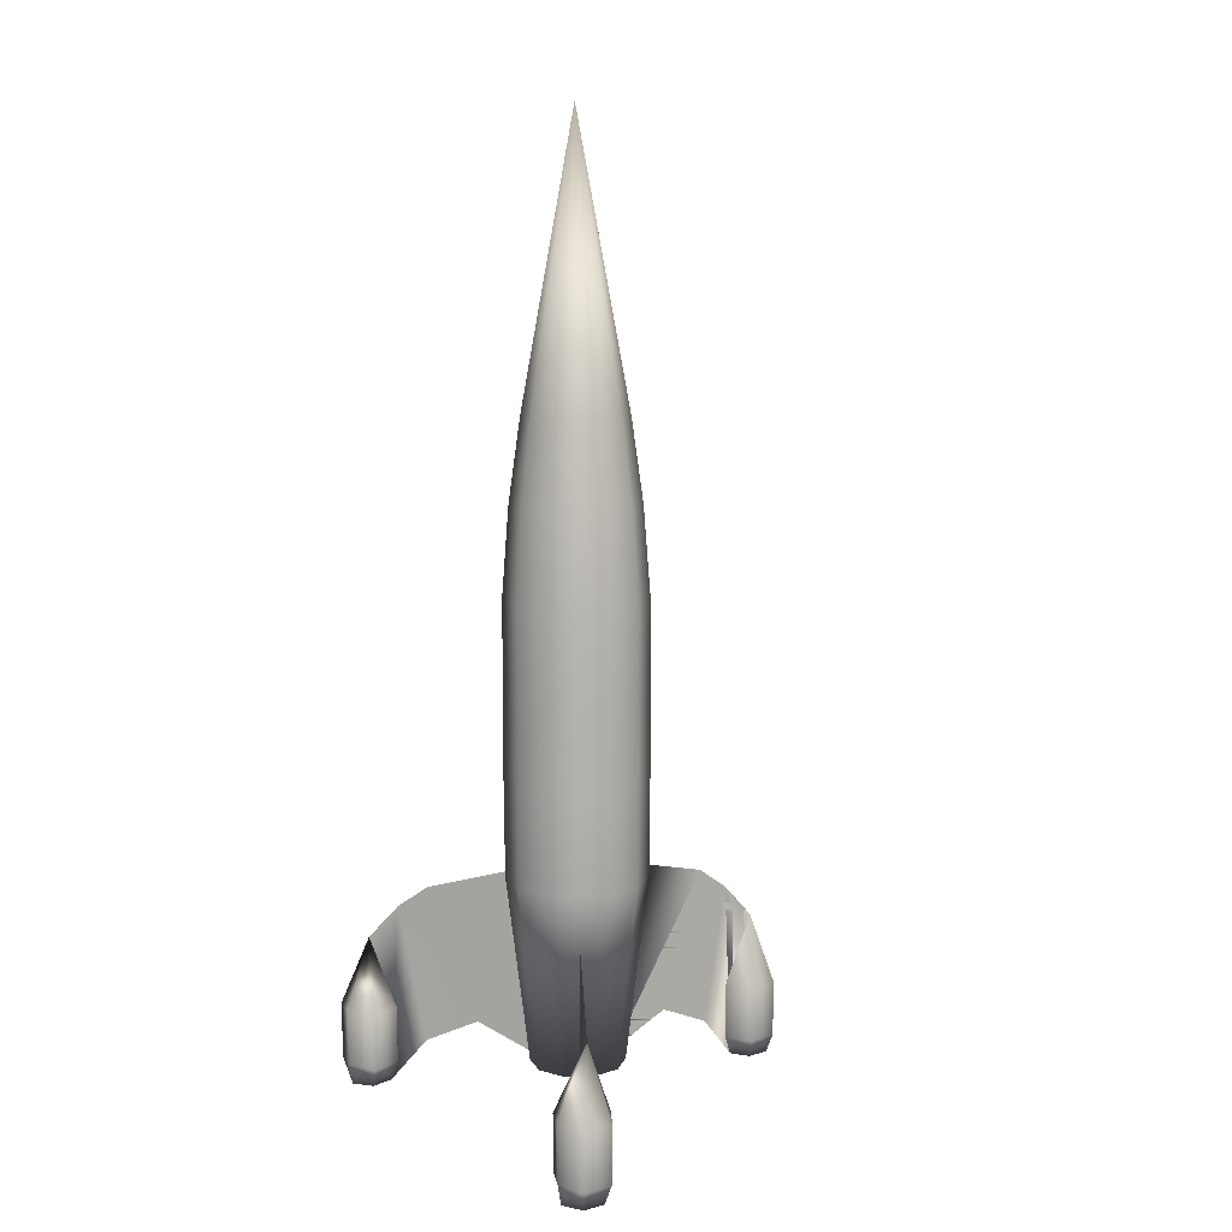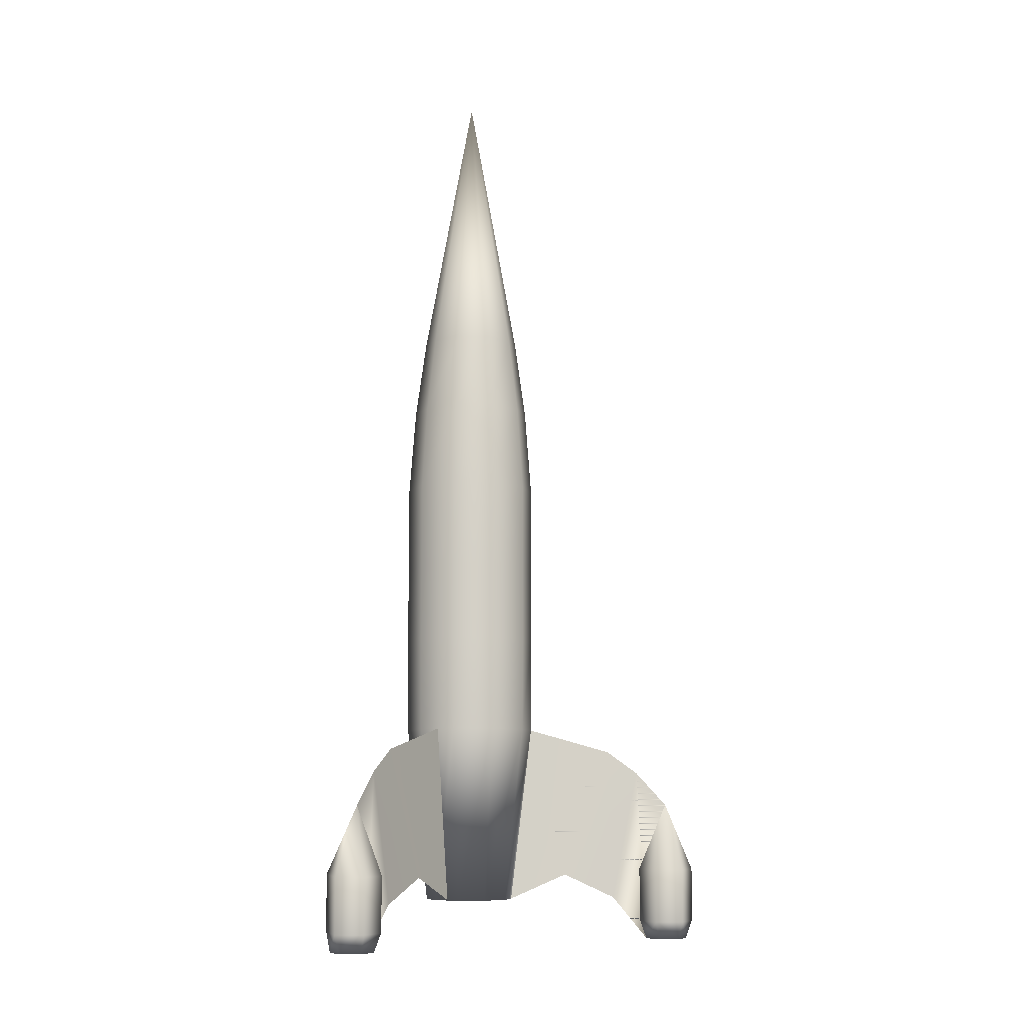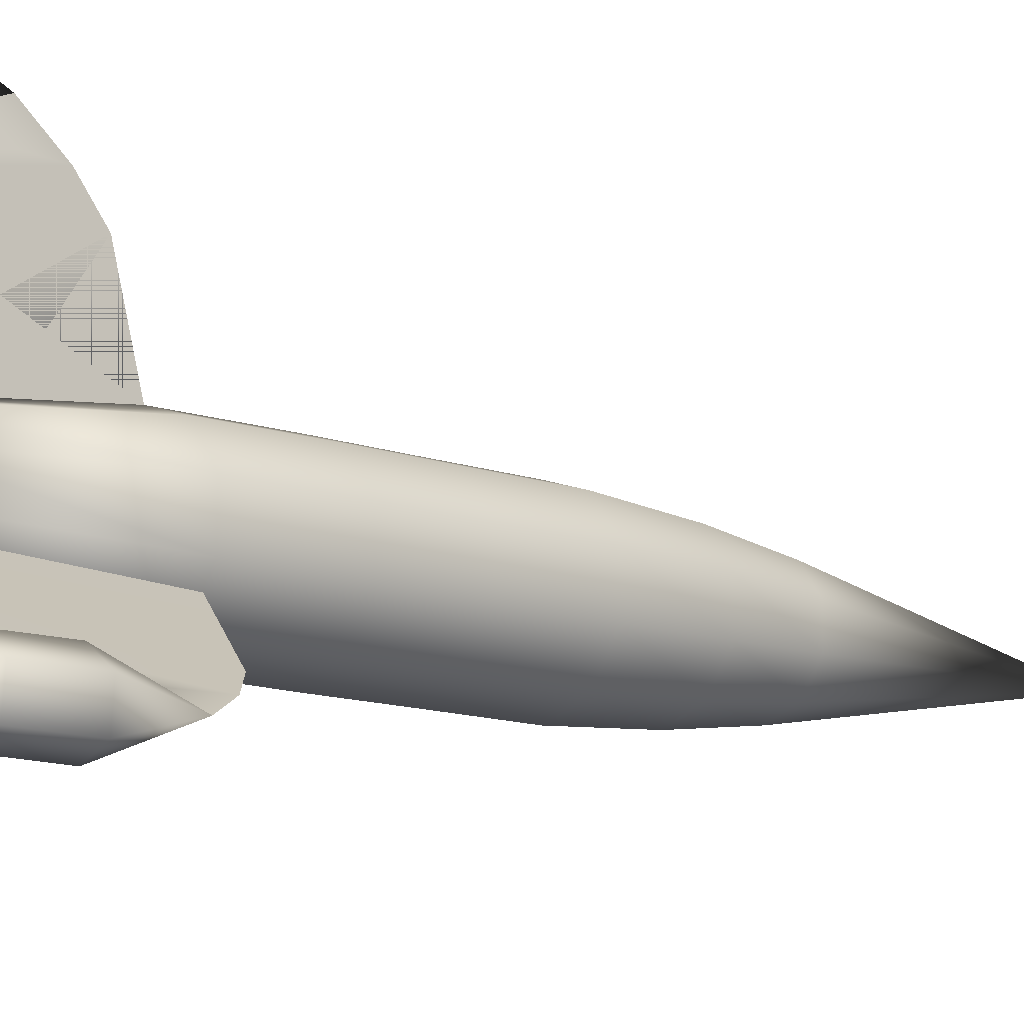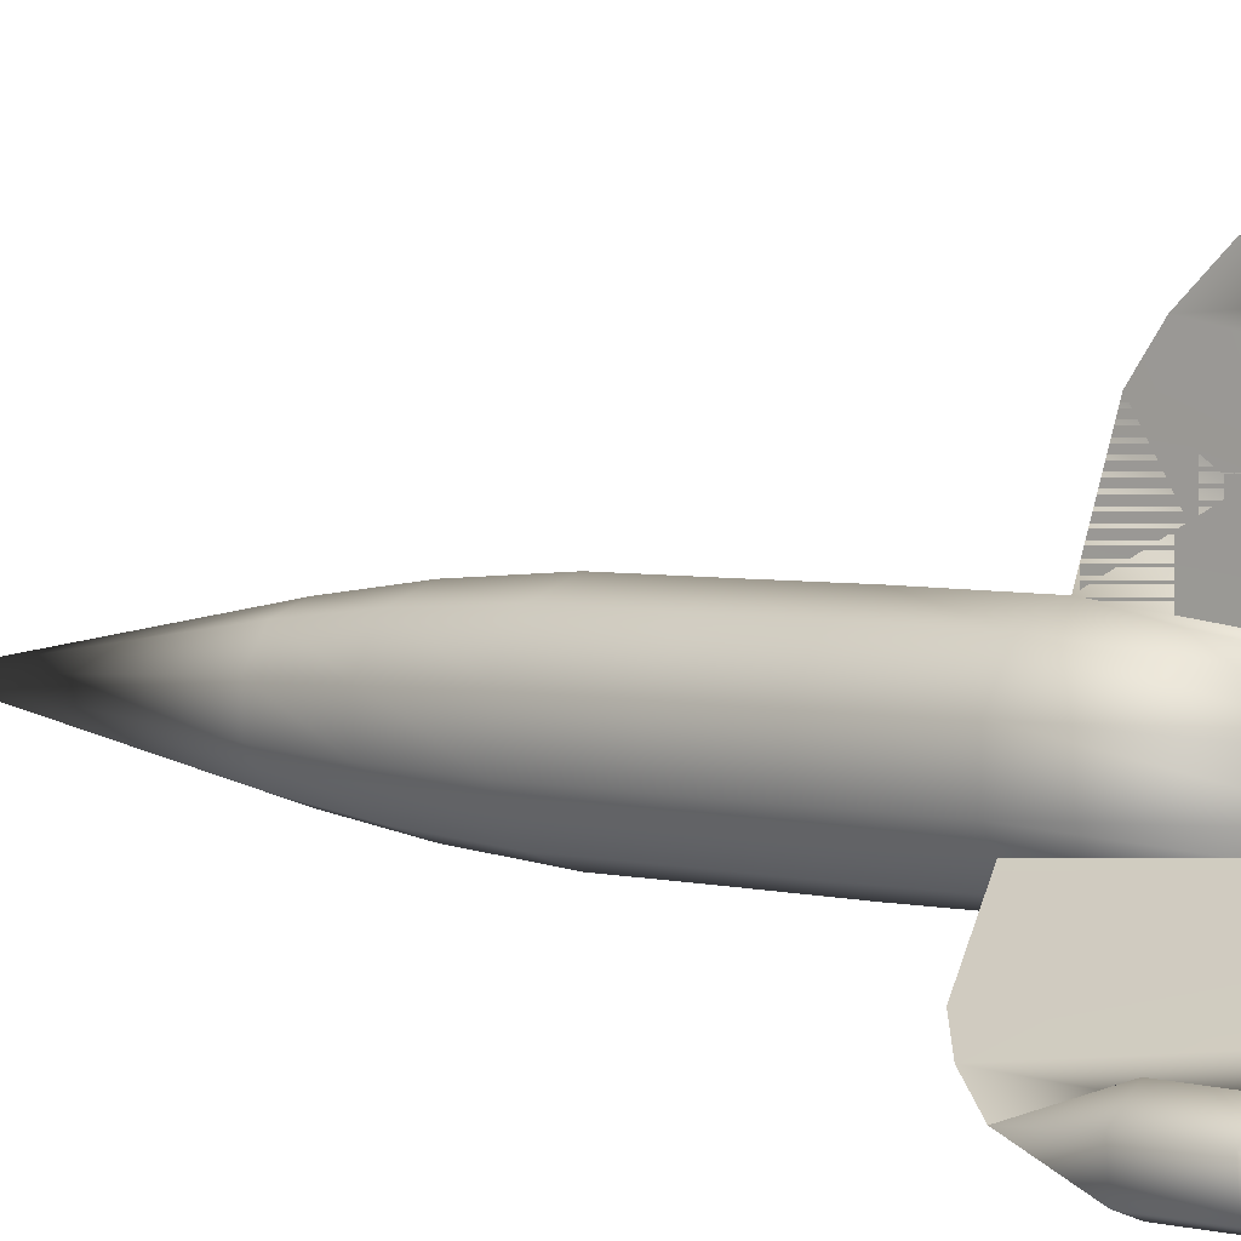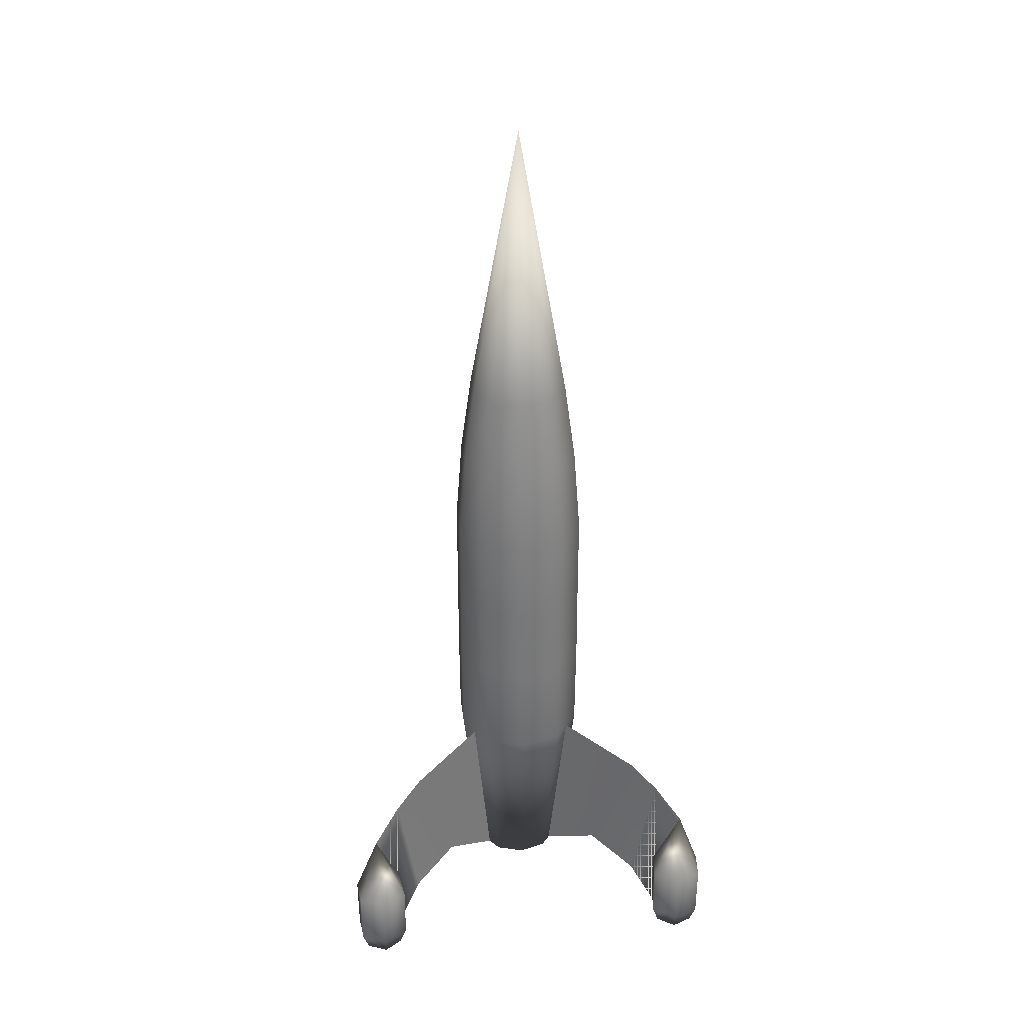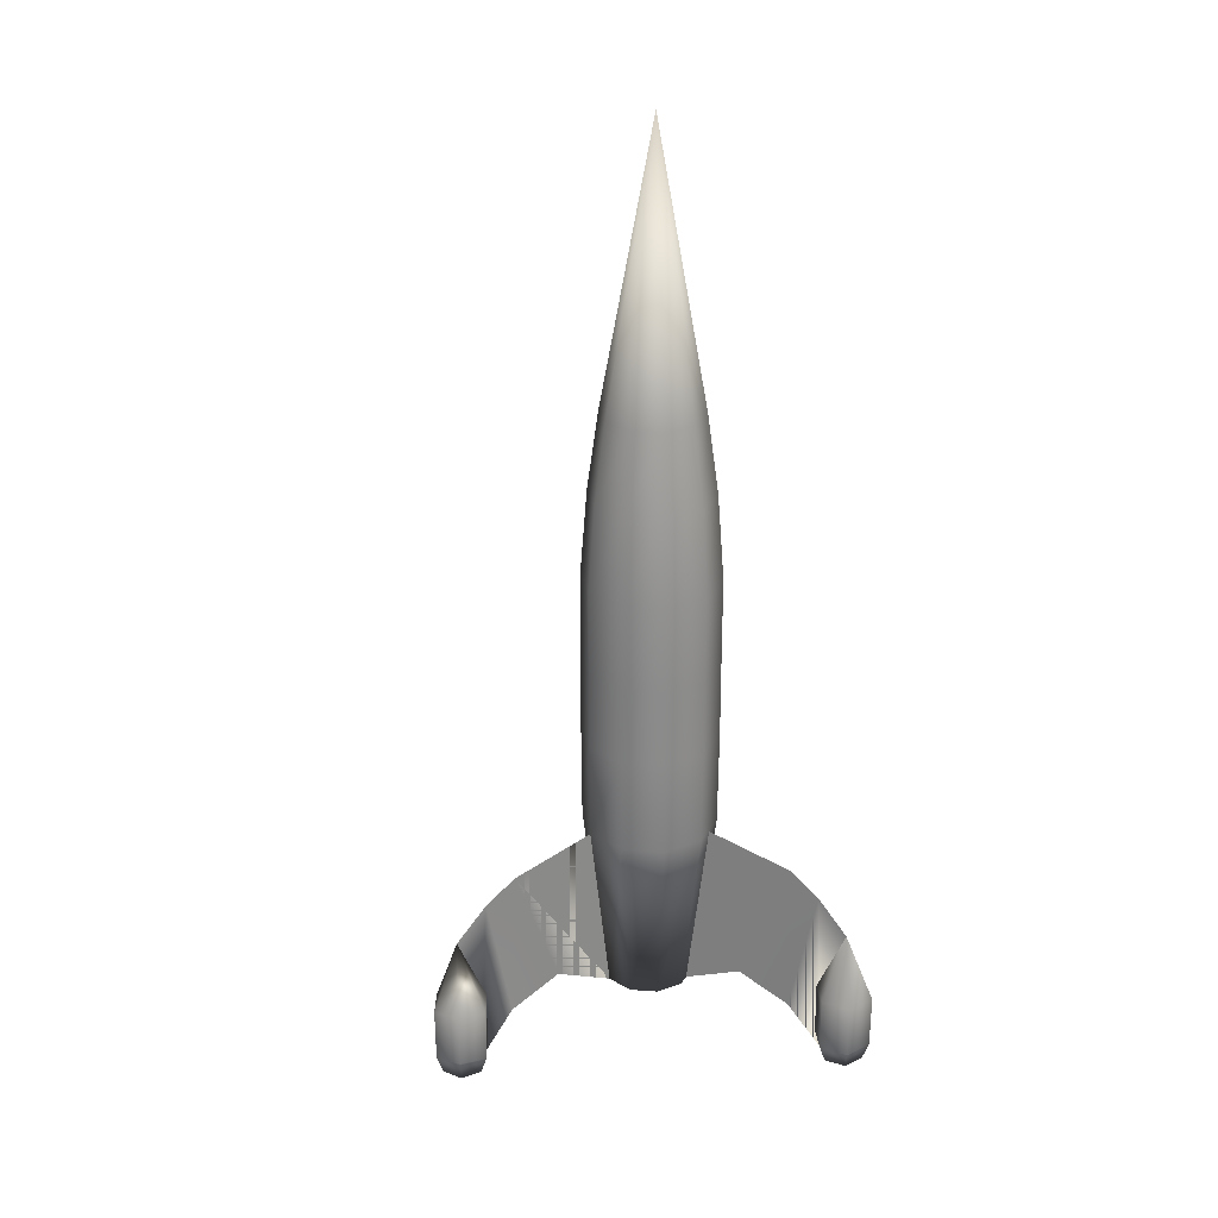
<metadata>
{"format":"obj","ext":"obj","renderer":"f3d","projection":"perspective","resolution":1024,"background":"white","views":[{"elev":11.0,"azim":-128.2,"up":"+Y"},{"elev":-8.7,"azim":-94.5,"up":"+Y"},{"elev":-12.4,"azim":49.6,"up":"+Z"},{"elev":3.8,"azim":-50.4,"up":"+Z"},{"elev":32.8,"azim":173.3,"up":"+Y"},{"elev":26.5,"azim":60.5,"up":"+Y"}]}
</metadata>
<code>
o Circle_Circle.002
v 0.00042 -1.468 -0.2067
v 0.1181 -1.468 -0.1684
v 0.1909 -1.468 -0.06831
v 0.1909 -1.468 0.05546
v 0.1181 -1.468 0.1556
v 0.00042 -1.468 0.1938
v -0.1173 -1.468 0.1556
v -0.19 -1.468 0.05546
v -0.19 -1.468 -0.06831
v -0.1173 -1.468 -0.1684
v -0.1736 -0.6723 -0.2459
v -0.2811 -0.6723 -0.0979
v -0.2811 -0.6723 0.08506
v -0.1736 -0.6723 0.2331
v 0.00042 -0.6723 0.2896
v 0.1744 -0.6723 0.2331
v 0.282 -0.6723 0.08506
v 0.282 -0.6723 -0.0979
v 0.1744 -0.6723 -0.2459
v 0.00042 -0.6723 -0.3025
v 0.00042 -0.2423 -0.3062
v 0.1766 -0.2423 -0.2489
v 0.2855 -0.2423 -0.09906
v 0.2855 -0.2423 0.08621
v 0.1766 -0.2423 0.2361
v 0.00042 -0.2423 0.2933
v -0.1758 -0.2423 0.2361
v -0.2847 -0.2423 0.08621
v -0.2847 -0.2423 -0.09906
v -0.1758 -0.2423 -0.2489
v -0.1752 0.1015 -0.2482
v -0.2838 0.1015 -0.09876
v -0.2838 0.1015 0.08591
v -0.1752 0.1015 0.2353
v 0.00042 0.1015 0.2924
v 0.176 0.1015 0.2353
v 0.2846 0.1015 0.08591
v 0.2846 0.1015 -0.09876
v 0.176 0.1015 -0.2482
v 0.00042 0.1015 -0.3052
v 0.00042 0.4902 -0.3052
v 0.176 0.4902 -0.2482
v 0.2846 0.4902 -0.09876
v 0.2846 0.4902 0.08591
v 0.176 0.4902 0.2353
v 0.00042 0.4902 0.2924
v -0.1752 0.4902 0.2353
v -0.2838 0.4902 0.08591
v -0.2838 0.4902 -0.09876
v -0.1752 0.4902 -0.2482
v -0.158 0.8746 -0.2244
v -0.2558 0.8746 -0.08968
v -0.2558 0.8746 0.07684
v -0.158 0.8746 0.2116
v 0.00042 0.8746 0.263
v 0.1588 0.8746 0.2116
v 0.2567 0.8746 0.07684
v 0.2567 0.8746 -0.08968
v 0.1588 0.8746 -0.2244
v 0.00042 0.8746 -0.2759
v 0.00042 1.223 -0.2276
v 0.1304 1.223 -0.1854
v 0.2108 1.223 -0.07477
v 0.2108 1.223 0.06192
v 0.1304 1.223 0.1725
v 0.00042 1.223 0.2147
v -0.1296 1.223 0.1725
v -0.2099 1.223 0.06192
v -0.2099 1.223 -0.07477
v -0.1296 1.223 -0.1854
v 0.00042 2.445 -0.006423
v 0.007513 -0.7757 0.6631
v -0.007356 -1.355 0.4509
v 0.004784 -1.656 0.8427
v -0.009147 -1.028 0.9385
v 0.09174 -1.656 0.89
v 0.09174 -1.656 0.9855
v 0.009042 -1.656 1.033
v -0.07365 -1.656 0.9855
v -0.07365 -1.656 0.89
v 0.003673 -1.574 0.8129
v 0.1179 -1.575 0.8751
v -0.09933 -1.575 0.8751
v -0.09933 -1.575 1
v 0.009264 -1.575 1.063
v 0.1048 -1.567 0.9955
v 0.1062 -1.323 0.9964
v 0.008972 -1.331 1.065
v -0.1016 -1.331 1.001
v -0.1016 -1.331 0.8738
v 0.1195 -1.331 0.8738
v 0.003282 -1.331 0.8106
v 0.000282 -0.8762 0.8008
v -0.005352 -1.463 0.6825
v 0.5575 -1.463 -0.3941
v 0.6501 -0.8762 -0.4678
v 0.6563 -1.331 -0.476
v 0.6395 -1.331 -0.6072
v 0.7689 -1.331 -0.428
v 0.8724 -1.331 -0.5027
v 0.8595 -1.331 -0.6297
v 0.7467 -1.323 -0.6682
v 0.7468 -1.567 -0.6666
v 0.8576 -1.575 -0.6287
v 0.8703 -1.575 -0.5039
v 0.7686 -1.575 -0.4305
v 0.6415 -1.575 -0.6066
v 0.6579 -1.574 -0.4777
v 0.7657 -1.656 -0.4601
v 0.8432 -1.656 -0.516
v 0.8335 -1.656 -0.611
v 0.7464 -1.656 -0.6501
v 0.6689 -1.656 -0.5942
v 0.7672 -1.028 -0.5408
v 0.6815 -1.656 -0.496
v 0.3708 -1.355 -0.2569
v 0.5342 -0.7757 -0.3931
v 0.2355 -0.6723 -0.1688
v 0.1578 -1.468 -0.1128
v -0.1512 -1.468 -0.1128
v -0.2289 -0.6723 -0.1688
v -0.5276 -0.7757 -0.3931
v -0.3642 -1.355 -0.2569
v -0.6749 -1.656 -0.496
v -0.7606 -1.028 -0.5408
v -0.6623 -1.656 -0.5942
v -0.7398 -1.656 -0.6501
v -0.8269 -1.656 -0.611
v -0.8366 -1.656 -0.516
v -0.7591 -1.656 -0.4601
v -0.6513 -1.574 -0.4777
v -0.6349 -1.575 -0.6066
v -0.762 -1.575 -0.4305
v -0.8637 -1.575 -0.5039
v -0.851 -1.575 -0.6287
v -0.7402 -1.567 -0.6666
v -0.7401 -1.323 -0.6682
v -0.8529 -1.331 -0.6297
v -0.8658 -1.331 -0.5027
v -0.7623 -1.331 -0.428
v -0.633 -1.331 -0.6072
v -0.6497 -1.331 -0.476
v -0.6435 -0.8762 -0.4678
v -0.5509 -1.463 -0.3941
v -0.5509 -1.463 -0.3941
v -0.6435 -0.8762 -0.4678
v -0.7606 -1.028 -0.5408
v -0.3642 -1.355 -0.2569
v -0.5276 -0.7757 -0.3931
v -0.2289 -0.6723 -0.1688
v -0.1512 -1.468 -0.1128
v -0.005352 -1.463 0.6825
v 0.000282 -0.8762 0.8008
v -0.009147 -1.028 0.9385
v -0.007356 -1.355 0.4509
v 0.007513 -0.7757 0.6631
v 0.00042 -0.6723 0.2896
v 0.00042 -1.468 0.1938
v 0.1578 -1.468 -0.1128
v 0.2355 -0.6723 -0.1688
v 0.5342 -0.7757 -0.3931
v 0.3708 -1.355 -0.2569
v 0.7672 -1.028 -0.5408
v 0.6501 -0.8762 -0.4678
v 0.5575 -1.463 -0.3941
v -0.7499 -1.226 -0.5546
v 0.008332 -1.226 0.9379
v 0.7565 -1.226 -0.5546
v 0.00042 0.07704 -0.006423
g Circle_Circle.002_Material.001
f 19 20 21 22
f 15 16 25 26
f 14 15 26 27
f 11 30 21 20
f 30 29 32 31
f 29 28 33 32
f 28 27 34 33
f 25 24 37 36
f 24 23 38 37
f 23 22 39 38
f 39 40 41 42
f 35 36 45 46
f 34 35 46 47
f 31 50 41 40
f 50 49 52 51
f 49 48 53 52
f 48 47 54 53
f 45 44 57 56
f 44 43 58 57
f 43 42 59 58
f 59 60 61 62
f 55 56 65 66
f 54 55 66 67
f 51 70 61 60
g Circle_Circle.002_Material.002
f 20 1 10 11
f 10 9 12 11
f 9 8 13 12
f 8 7 14 13
f 7 6 15 14
f 6 5 16 15
f 5 4 17 16
f 4 3 18 17
f 3 2 19 18
f 2 1 20 19
f 18 19 22 23
f 17 18 23 24
f 16 17 24 25
f 13 14 27 28
f 12 13 28 29
f 11 12 29 30
f 30 31 40 21
f 27 26 35 34
f 26 25 36 35
f 22 21 40 39
f 38 39 42 43
f 37 38 43 44
f 36 37 44 45
f 33 34 47 48
f 32 33 48 49
f 31 32 49 50
f 50 51 60 41
f 47 46 55 54
f 46 45 56 55
f 42 41 60 59
f 58 59 62 63
f 57 58 63 64
f 56 57 64 65
f 53 54 67 68
f 52 53 68 69
f 51 52 69 70
f 70 71 61
f 70 69 71
f 69 68 71
f 68 67 71
f 67 66 71
f 66 65 71
f 65 64 71
f 64 63 71
f 63 62 71
f 62 61 71
f 6 73 72 15
f 74 81 82 76
f 74 80 83 81
f 79 84 83 80
f 78 85 84 79
f 77 86 85 78
f 76 82 86 77
f 86 82 91 87
f 85 86 87 88
f 84 85 88 89
f 83 84 89 90
f 83 90 92 81
f 82 81 92 91
f 91 92 75
f 90 75 92
f 90 89 75
f 89 88 75
f 88 87 75
f 87 91 75
f 72 73 94 93
f 93 94 74 75
f 96 95 115 114
f 117 116 95 96
f 102 98 114
f 101 102 114
f 100 101 114
f 99 100 114
f 99 114 97
f 98 97 114
f 107 108 97 98
f 106 99 97 108
f 106 105 100 99
f 105 104 101 100
f 104 103 102 101
f 103 107 98 102
f 113 107 103 112
f 112 103 104 111
f 111 104 105 110
f 110 105 106 109
f 115 109 106 108
f 115 108 107 113
f 119 116 117 118
f 120 121 122 123
f 124 126 132 131
f 124 131 133 130
f 129 130 133 134
f 128 129 134 135
f 127 128 135 136
f 126 127 136 132
f 136 137 141 132
f 135 138 137 136
f 134 139 138 135
f 133 140 139 134
f 133 131 142 140
f 132 141 142 131
f 141 125 142
f 140 142 125
f 140 125 139
f 139 125 138
f 138 125 137
f 137 125 141
f 122 143 144 123
f 143 125 124 144
f 146 145 124 147
f 149 148 145 146
f 151 148 149 150
f 153 154 74 152
f 156 153 152 155
f 158 157 156 155
f 159 160 161 162
f 161 164 165 162
f 164 163 115 165
f 126 124 166
f 124 130 166
f 130 129 166
f 129 128 166
f 128 127 166
f 127 126 166
f 74 76 167
f 80 74 167
f 79 80 167
f 78 79 167
f 77 78 167
f 76 77 167
f 113 112 168
f 112 111 168
f 111 110 168
f 110 109 168
f 109 115 168
f 115 113 168
f 10 1 169
f 9 10 169
f 8 9 169
f 7 8 169
f 6 7 169
f 5 6 169
f 4 5 169
f 3 4 169
f 2 3 169
f 1 2 169

</code>
